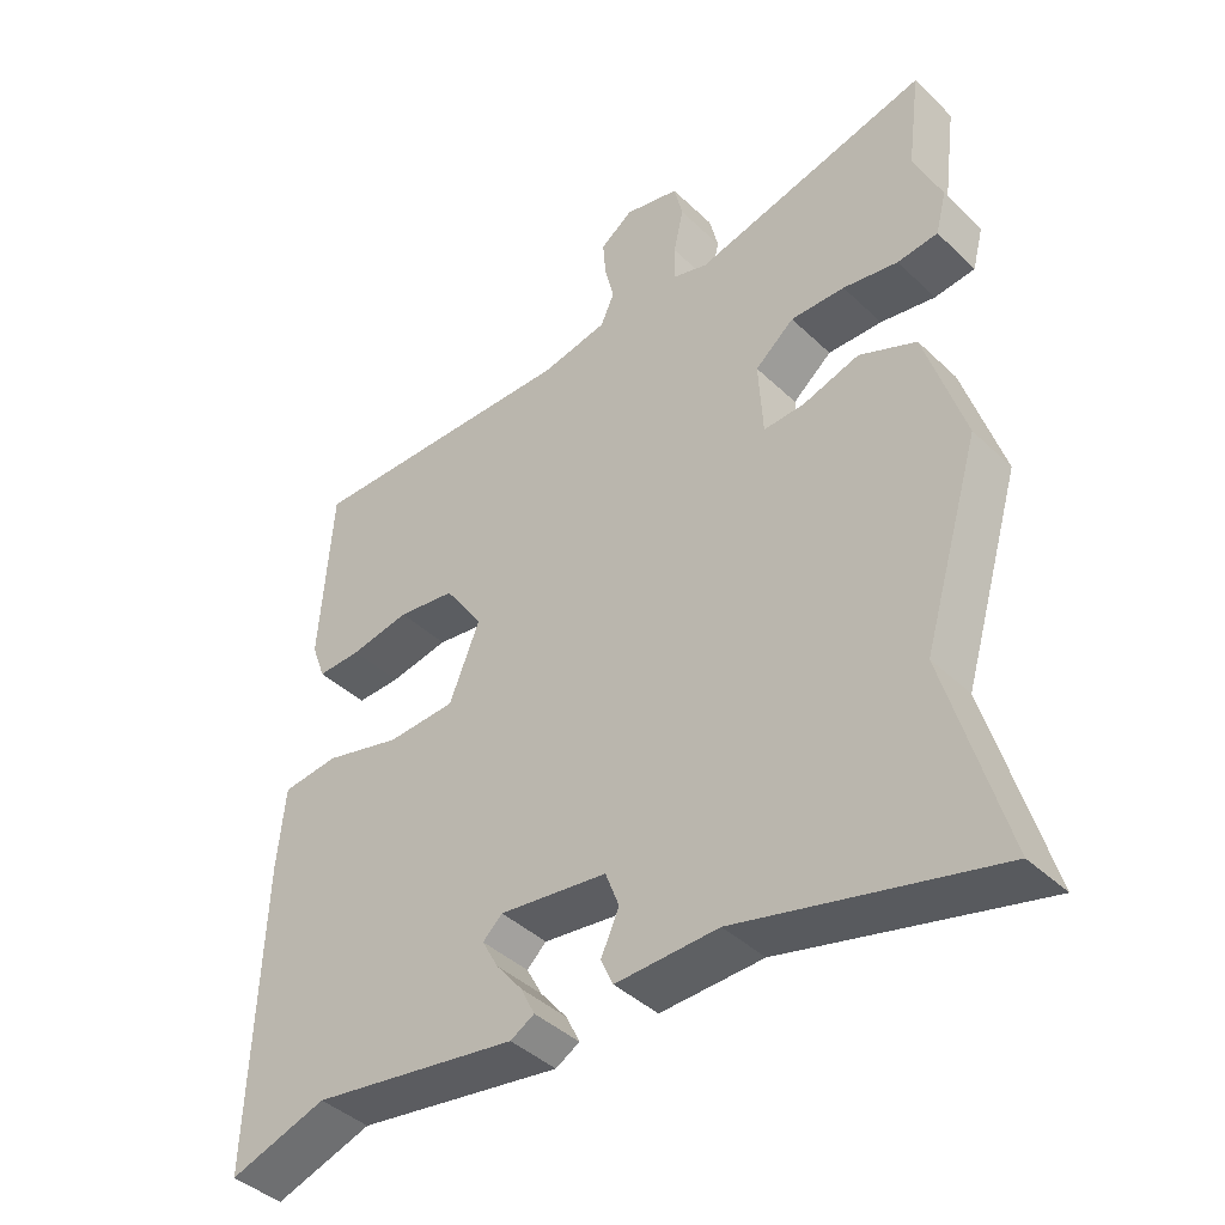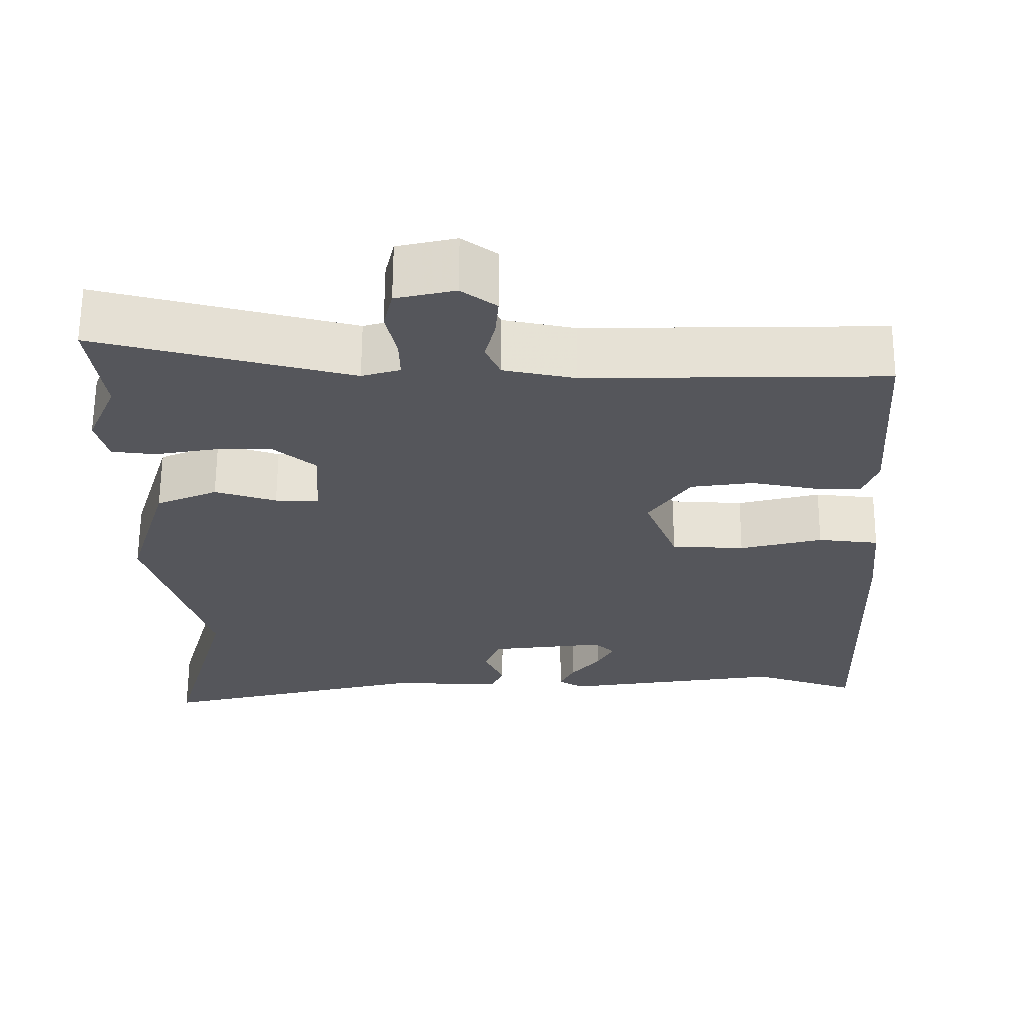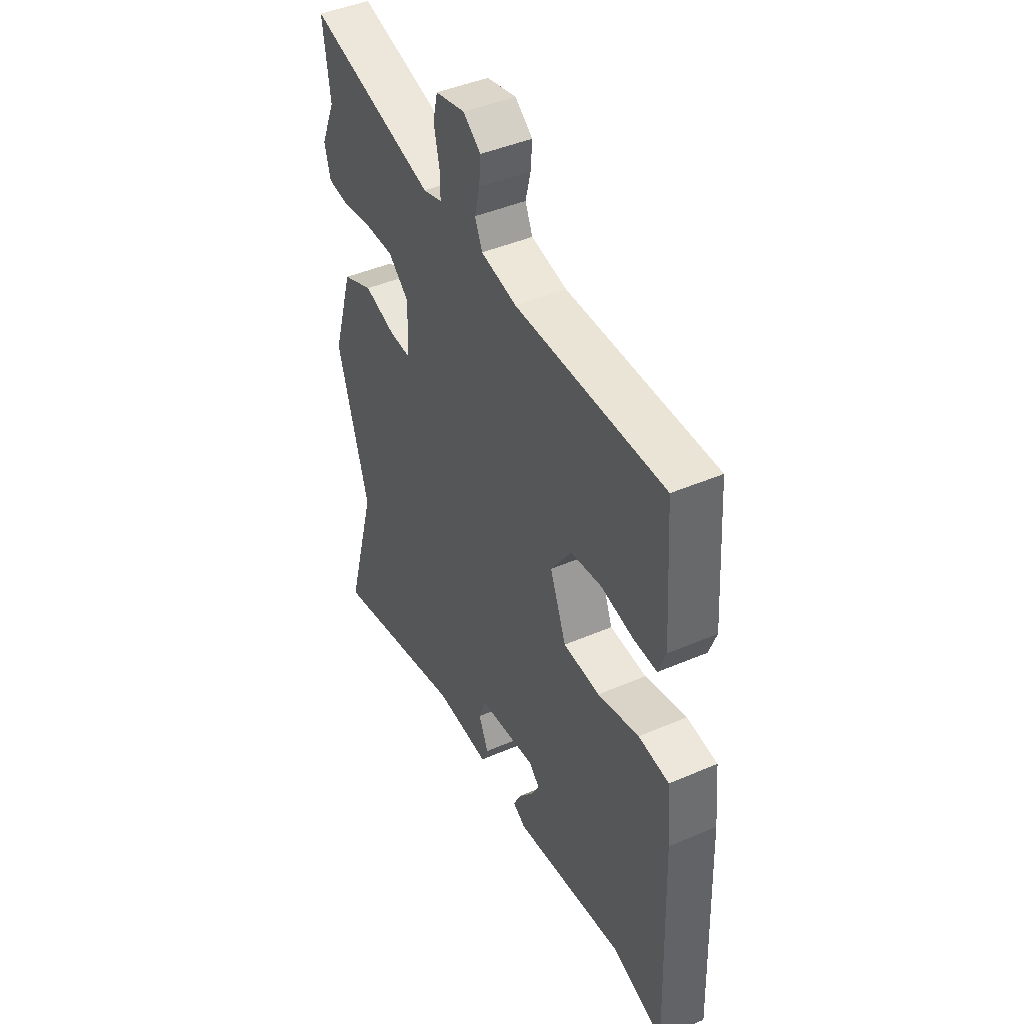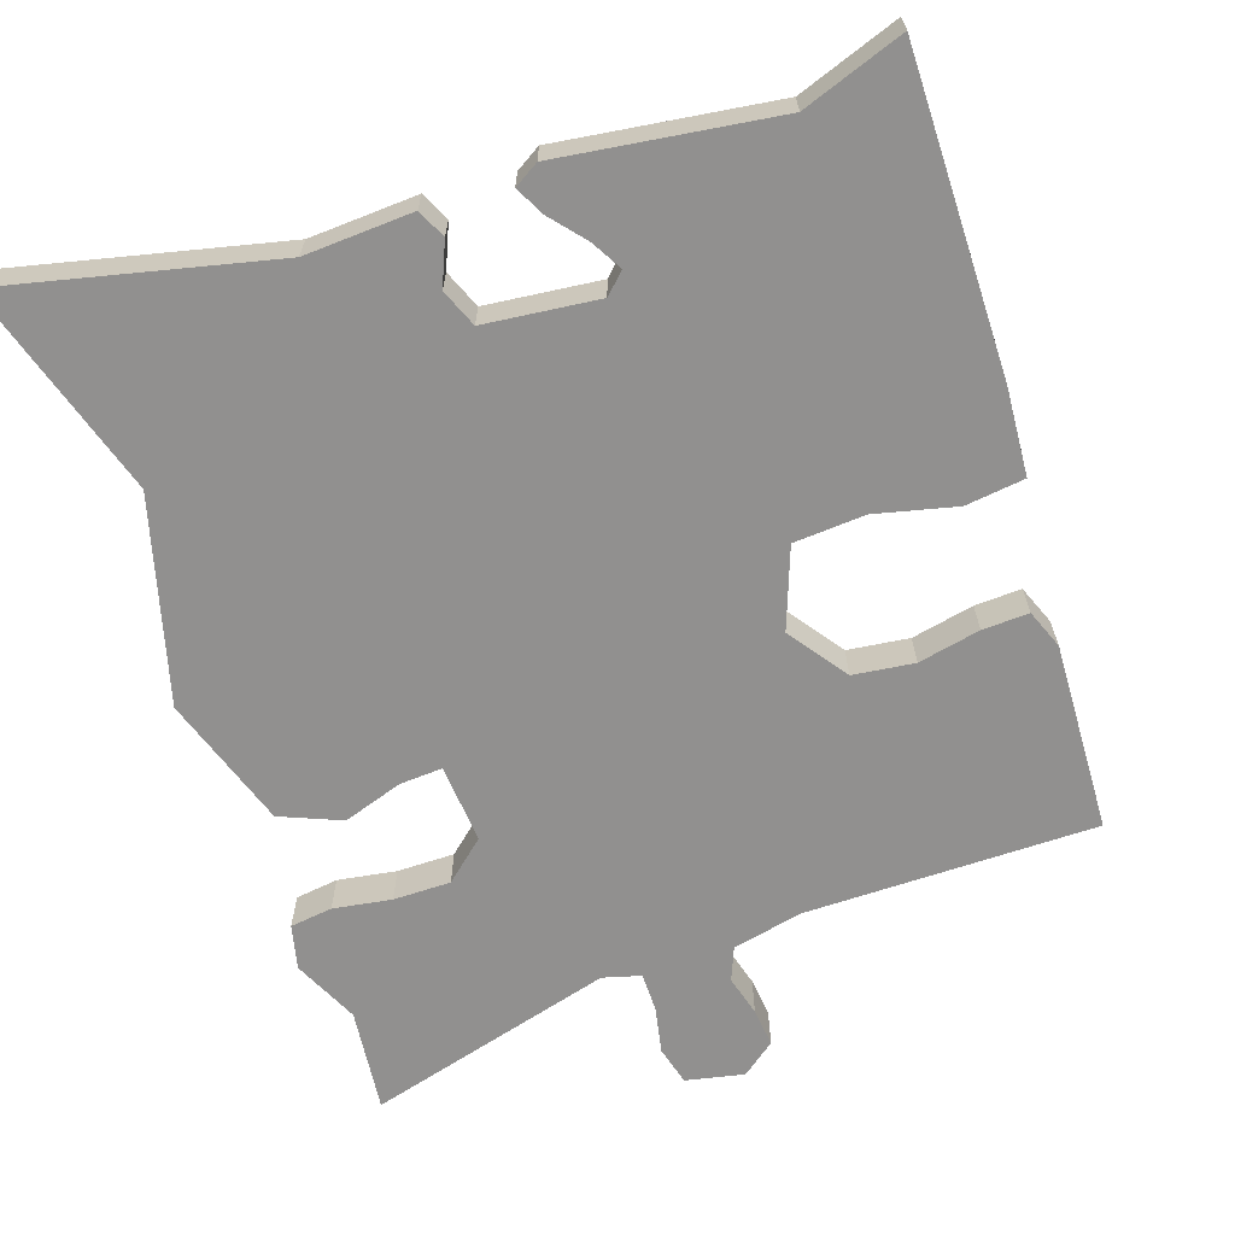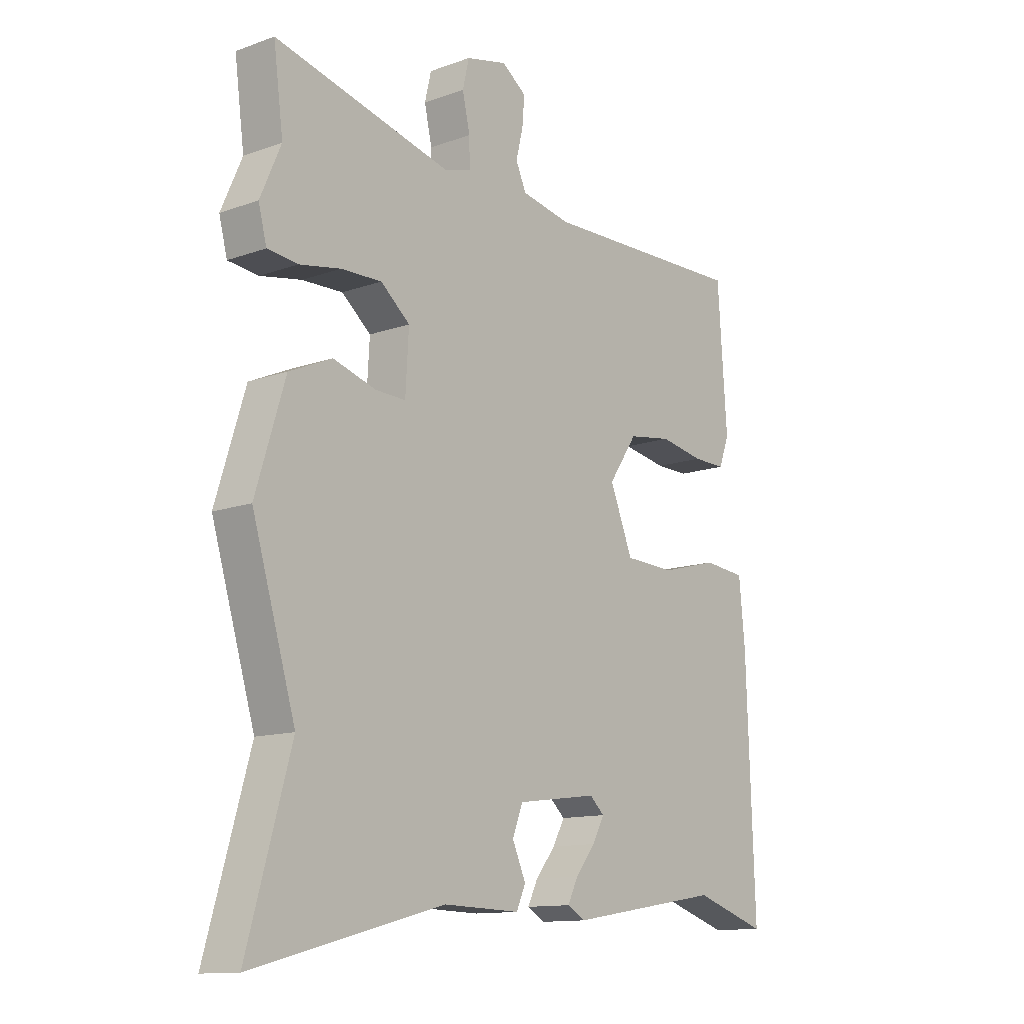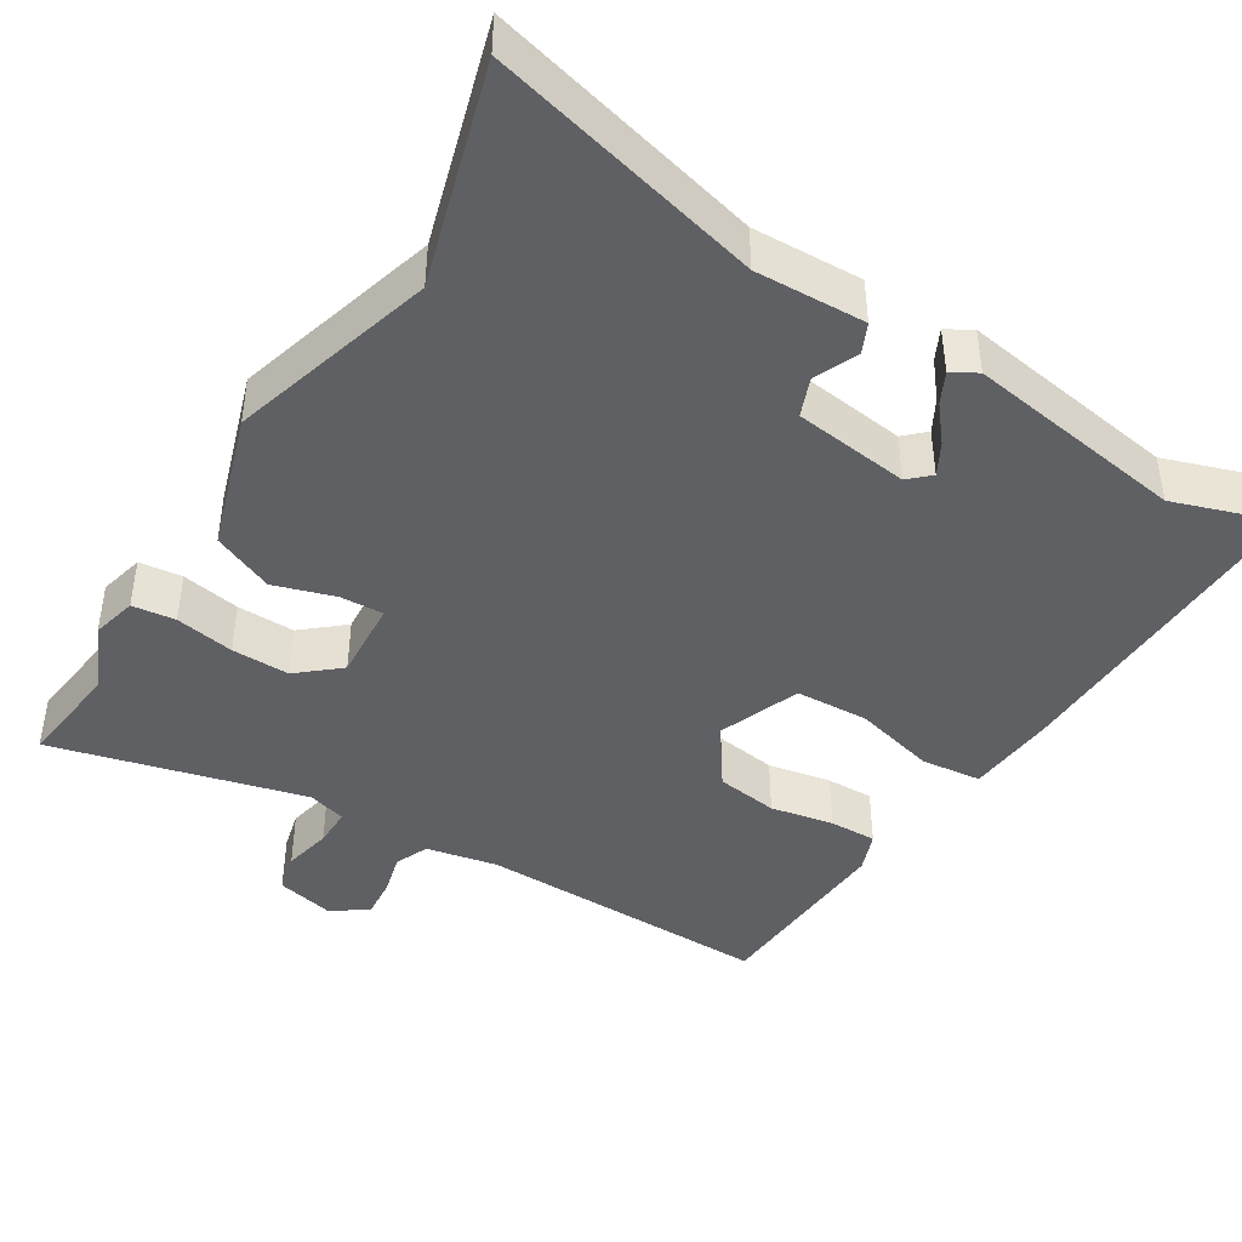
<metadata>
{"format":"obj","ext":"obj","renderer":"f3d","projection":"perspective","resolution":1024,"background":"white","views":[{"elev":-41.9,"azim":41.5,"up":"+Z"},{"elev":63.7,"azim":-179.6,"up":"+Z"},{"elev":44.2,"azim":-116.7,"up":"+Z"},{"elev":-65.7,"azim":-159.9,"up":"+Y"},{"elev":-12.6,"azim":129.7,"up":"+Z"},{"elev":-43.5,"azim":148.8,"up":"+Y"}]}
</metadata>
<code>
v 0.508 0.07 0.56
v 0.49 0.07 0.424
v 0.528 0.07 0.337
v 0.513 0.07 0.279
v 0.457 0.07 0.273
v 0.381 0.07 0.287
v 0.306 0.07 0.289
v 0.252 0.07 0.244
v 0.258 0.07 0.14
v 0.314 0.07 0.142
v 0.393 0.07 0.166
v 0.472 0.07 0.131
v 0.526 0.07 -0.044
v 0.446 0.07 -0.31
v 0.526 0.07 -0.593
v 0.173 0.07 -0.502
v 0.031 0.07 -0.506
v 0.014 0.07 -0.468
v 0.039 0.07 -0.412
v 0.02 0.07 -0.362
v -0.129 0.07 -0.342
v -0.156 0.07 -0.367
v -0.134 0.07 -0.408
v -0.097 0.07 -0.454
v -0.078 0.07 -0.493
v -0.111 0.07 -0.512
v -0.395 0.07 -0.466
v -0.53 0.07 -0.51
v -0.515 0.07 -0.091
v -0.504 0.07 0.023
v -0.426 0.07 0.031
v -0.32 0.07 0.003
v -0.226 0.07 0.007
v -0.184 0.07 0.112
v -0.237 0.07 0.19
v -0.317 0.07 0.202
v -0.399 0.07 0.187
v -0.46 0.07 0.186
v -0.479 0.07 0.238
v -0.462 0.07 0.486
v -0.08 0.07 0.477
v 0.012 0.07 0.495
v 0.031 0.07 0.538
v 0.018 0.07 0.591
v 0.014 0.07 0.642
v 0.059 0.07 0.675
v 0.135 0.07 0.657
v 0.147 0.07 0.606
v 0.133 0.07 0.544
v 0.132 0.07 0.494
v 0.181 0.07 0.479
v 0.508 0 0.56
v 0.49 0 0.424
v 0.528 0 0.337
v 0.513 0 0.279
v 0.457 0 0.273
v 0.381 0 0.287
v 0.306 0 0.289
v 0.252 0 0.244
v 0.258 0 0.14
v 0.314 0 0.142
v 0.393 0 0.166
v 0.472 0 0.131
v 0.526 0 -0.044
v 0.446 0 -0.31
v 0.526 0 -0.593
v 0.173 0 -0.502
v 0.031 0 -0.506
v 0.014 0 -0.468
v 0.039 0 -0.412
v 0.02 0 -0.362
v -0.129 0 -0.342
v -0.156 0 -0.367
v -0.134 0 -0.408
v -0.097 0 -0.454
v -0.078 0 -0.493
v -0.111 0 -0.512
v -0.395 0 -0.466
v -0.53 0 -0.51
v -0.515 0 -0.091
v -0.504 0 0.023
v -0.426 0 0.031
v -0.32 0 0.003
v -0.226 0 0.007
v -0.184 0 0.112
v -0.237 0 0.19
v -0.317 0 0.202
v -0.399 0 0.187
v -0.46 0 0.186
v -0.479 0 0.238
v -0.462 0 0.486
v -0.08 0 0.477
v 0.012 0 0.495
v 0.031 0 0.538
v 0.018 0 0.591
v 0.014 0 0.642
v 0.059 0 0.675
v 0.135 0 0.657
v 0.147 0 0.606
v 0.133 0 0.544
v 0.132 0 0.494
v 0.181 0 0.479
f 47 48 49
f 46 47 49
f 45 46 49
f 44 45 49
f 43 44 49
f 42 43 49 50
f 41 42 50 51
f 39 40 41
f 38 39 41
f 37 38 41
f 36 37 41
f 35 36 41 51
f 30 31 32
f 29 30 32
f 28 29 32
f 27 28 32
f 27 32 33
f 25 26 27
f 24 25 27
f 23 24 27
f 22 23 27
f 27 33 34
f 22 27 34
f 21 22 34
f 16 17 18 19
f 16 19 20
f 15 16 20
f 14 15 20
f 14 20 21
f 13 14 21
f 12 13 21
f 11 12 21
f 10 11 21
f 4 5 6
f 3 4 6
f 2 3 6
f 2 6 7
f 1 2 7
f 51 1 7
f 35 51 7
f 34 35 7
f 9 10 21 34
f 34 7 8
f 8 9 34
f 100 99 98
f 100 98 97
f 100 97 96
f 100 96 95
f 100 95 94
f 101 100 94 93
f 102 101 93 92
f 92 91 90
f 92 90 89
f 92 89 88
f 92 88 87
f 102 92 87 86
f 83 82 81
f 83 81 80
f 83 80 79
f 83 79 78
f 84 83 78
f 78 77 76
f 78 76 75
f 78 75 74
f 78 74 73
f 85 84 78
f 85 78 73
f 85 73 72
f 70 69 68 67
f 71 70 67
f 71 67 66
f 71 66 65
f 72 71 65
f 72 65 64
f 72 64 63
f 72 63 62
f 72 62 61
f 57 56 55
f 57 55 54
f 57 54 53
f 58 57 53
f 58 53 52
f 58 52 102
f 58 102 86
f 58 86 85
f 85 72 61 60
f 59 58 85
f 85 60 59
f 1 52 53 2
f 2 53 54 3
f 3 54 55 4
f 4 55 56 5
f 5 56 57 6
f 6 57 58 7
f 7 58 59 8
f 8 59 60 9
f 9 60 61 10
f 10 61 62 11
f 11 62 63 12
f 12 63 64 13
f 13 64 65 14
f 14 65 66 15
f 15 66 67 16
f 16 67 68 17
f 17 68 69 18
f 18 69 70 19
f 19 70 71 20
f 20 71 72 21
f 21 72 73 22
f 22 73 74 23
f 23 74 75 24
f 24 75 76 25
f 25 76 77 26
f 26 77 78 27
f 27 78 79 28
f 28 79 80 29
f 29 80 81 30
f 30 81 82 31
f 31 82 83 32
f 32 83 84 33
f 33 84 85 34
f 34 85 86 35
f 35 86 87 36
f 36 87 88 37
f 37 88 89 38
f 38 89 90 39
f 39 90 91 40
f 40 91 92 41
f 41 92 93 42
f 42 93 94 43
f 43 94 95 44
f 44 95 96 45
f 45 96 97 46
f 46 97 98 47
f 47 98 99 48
f 48 99 100 49
f 49 100 101 50
f 50 101 102 51
f 51 102 52 1

</code>
